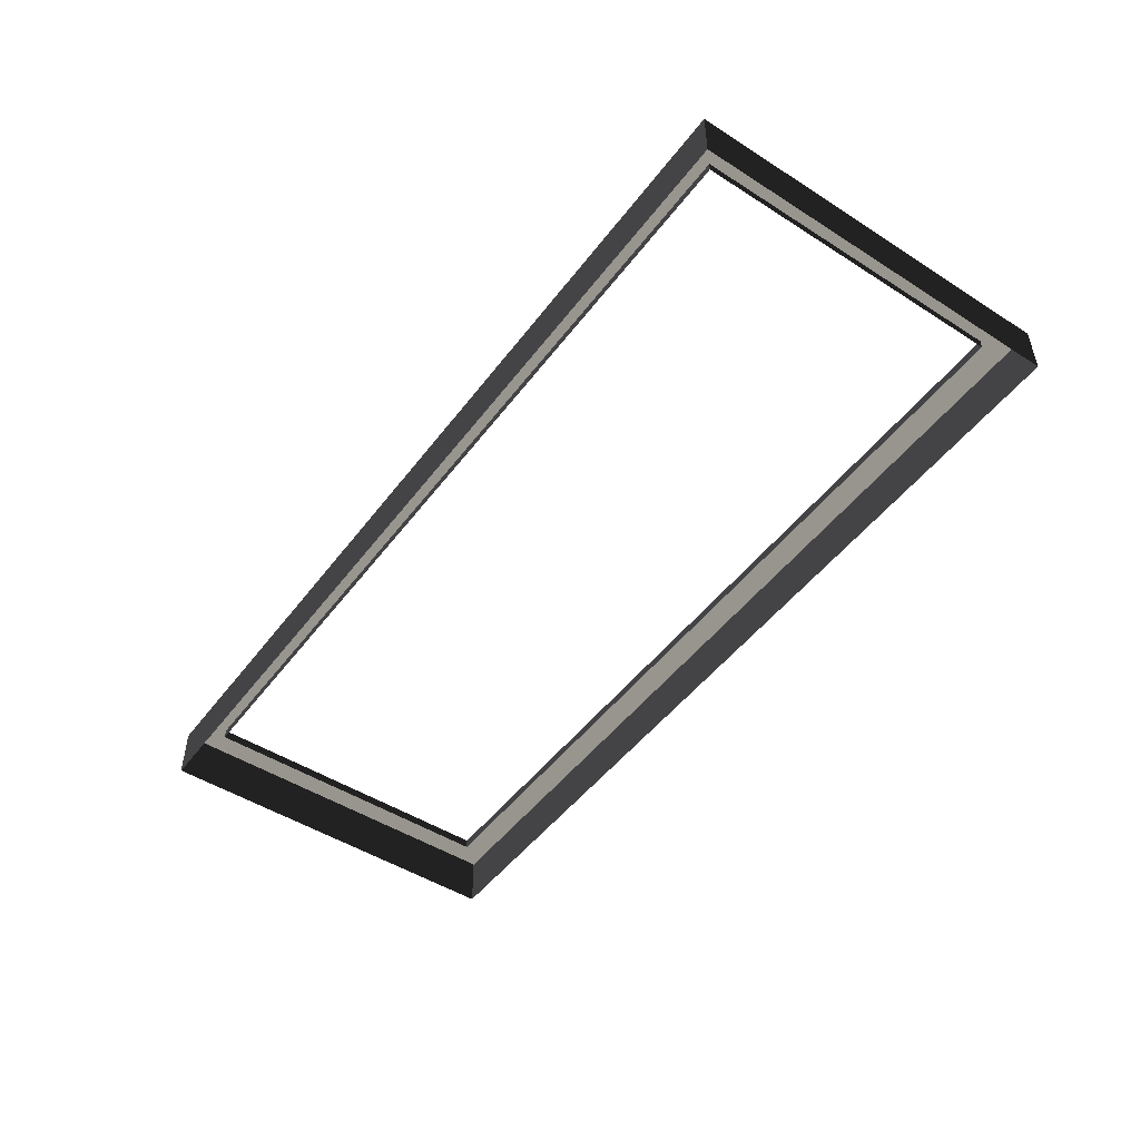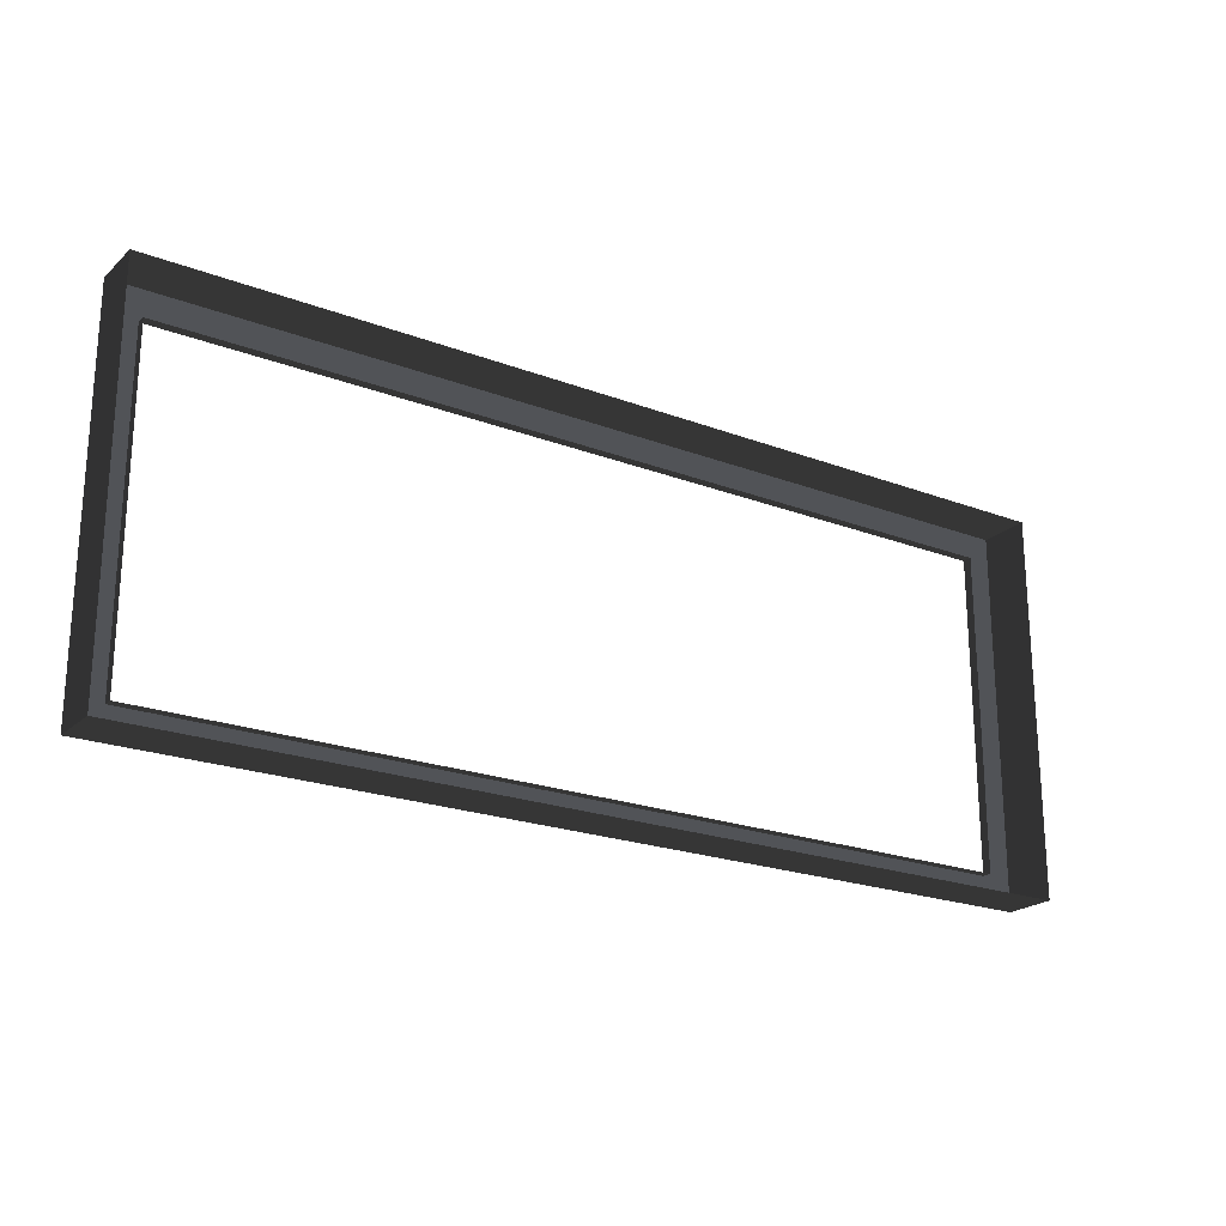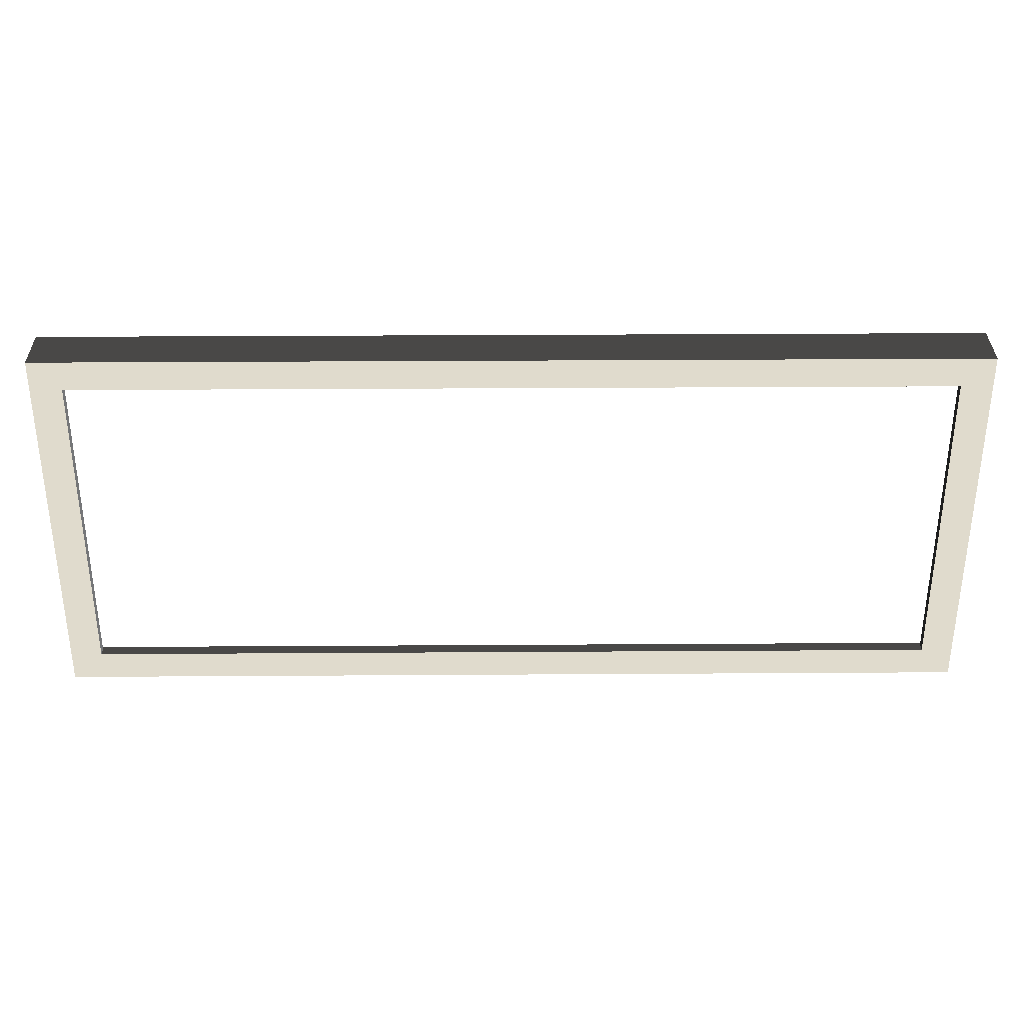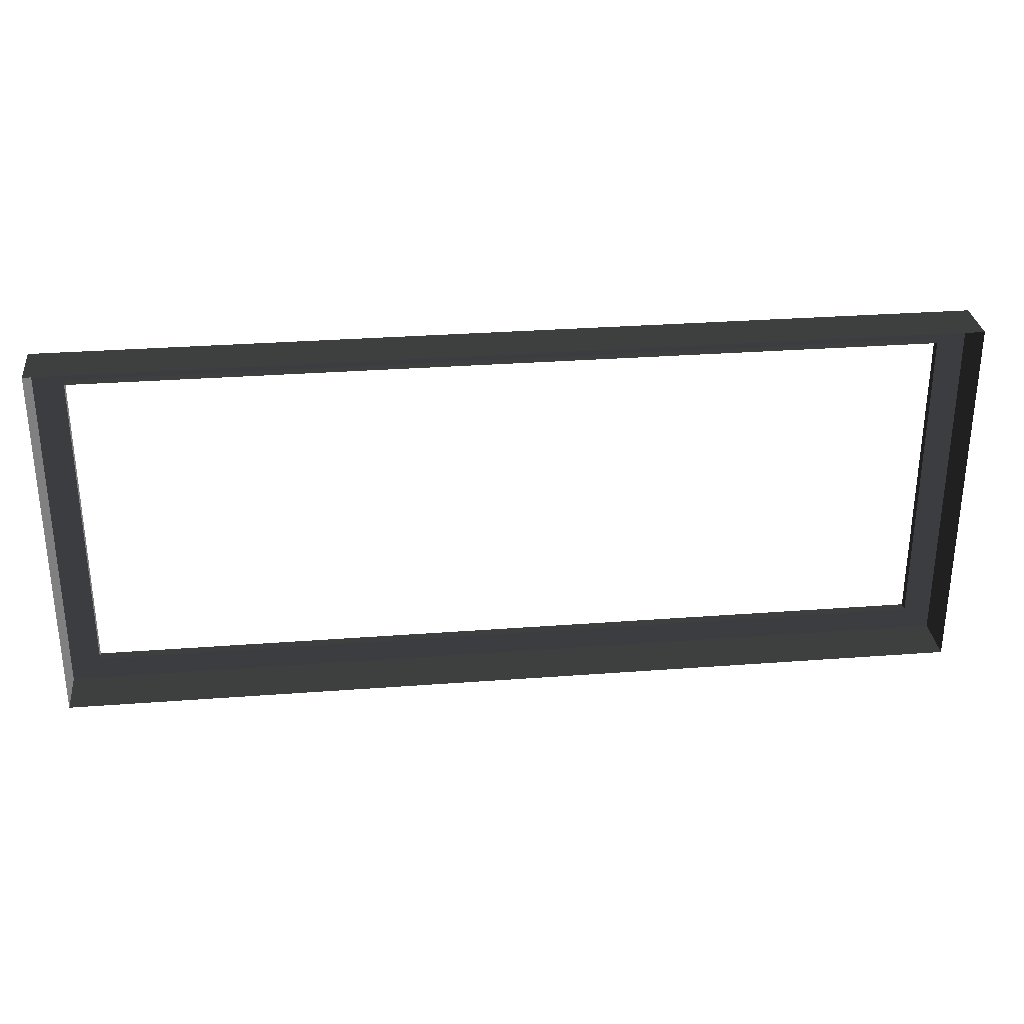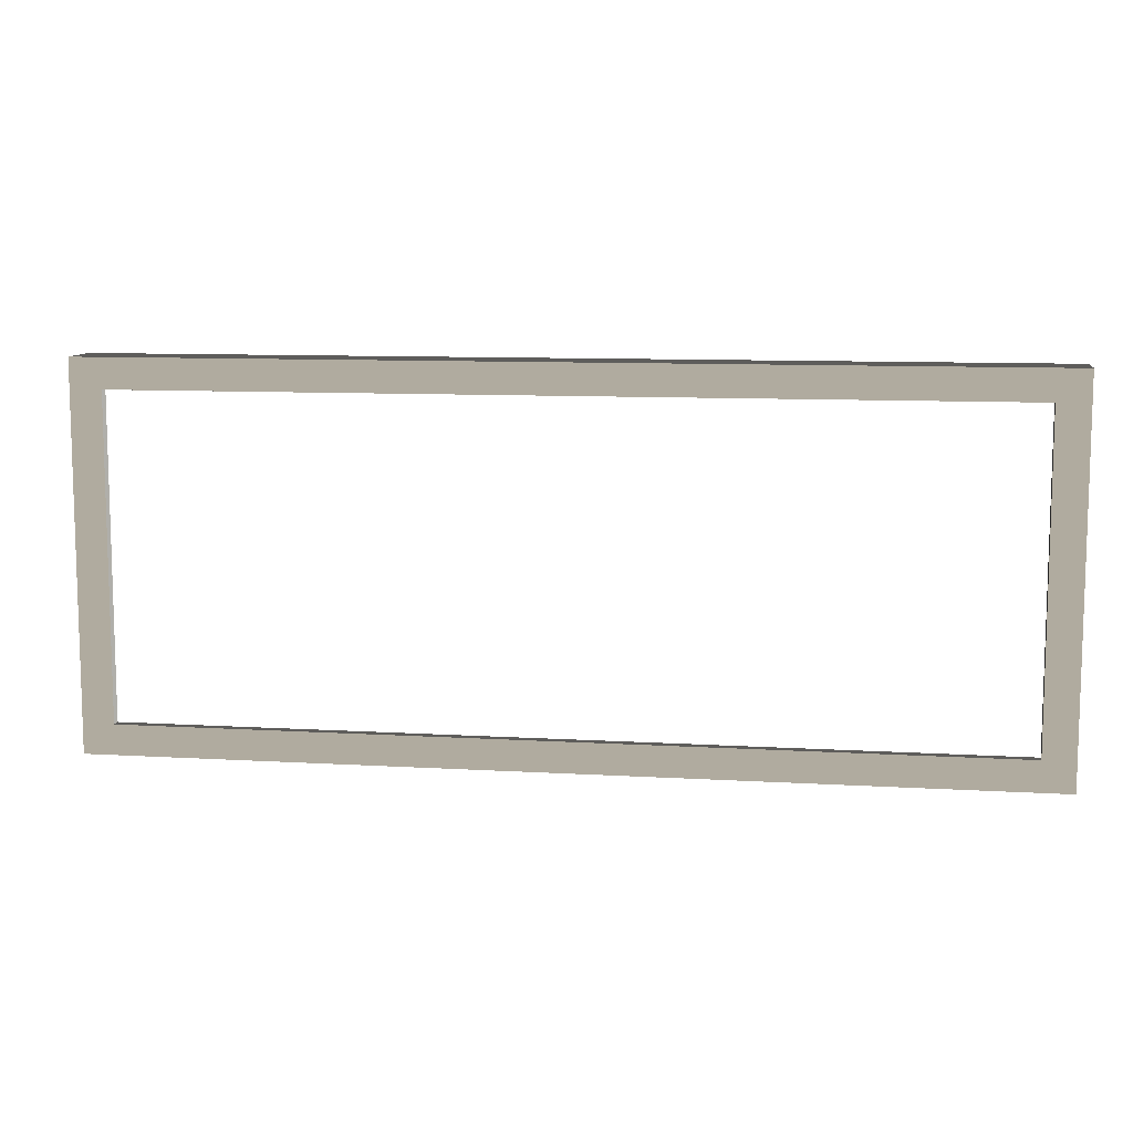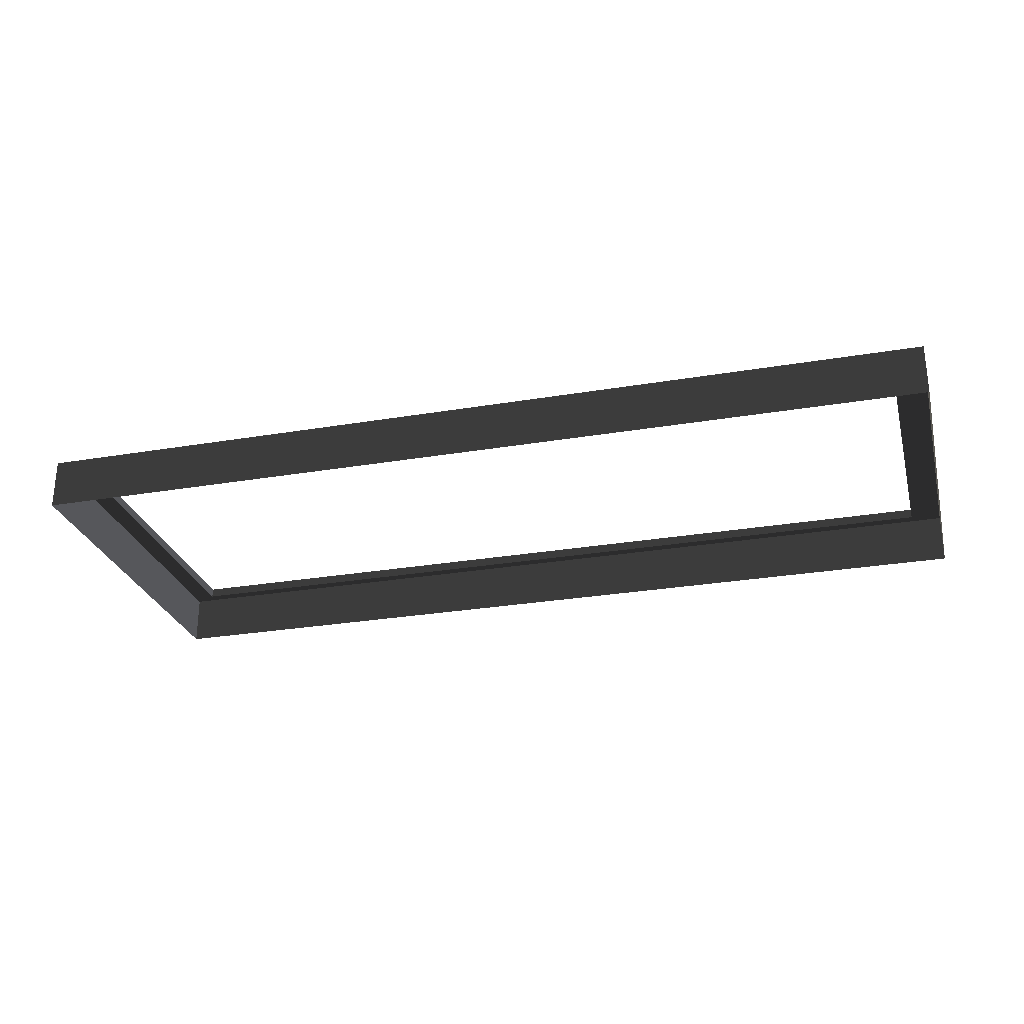
<metadata>
{"format":"obj","ext":"obj","renderer":"f3d","projection":"perspective","resolution":1024,"background":"white","views":[{"elev":-48.6,"azim":54.6,"up":"+Z"},{"elev":-21.8,"azim":146.3,"up":"+Y"},{"elev":33.3,"azim":-0.5,"up":"+Y"},{"elev":30.2,"azim":173.7,"up":"+Y"},{"elev":9.7,"azim":8.8,"up":"+Y"},{"elev":-27.3,"azim":-165.3,"up":"+Z"}]}
</metadata>
<code>
v 0.493 -0.2017 0.01636
v 0.493 -0.2017 -0.03888
v -0.493 -0.2017 -0.03888
v -0.493 -0.2017 0.01636
v -0.493 -0.2017 0.01636
v -0.493 -0.2017 -0.03888
v -0.493 0.2017 -0.03888
v -0.493 0.2017 0.01636
v -0.493 0.2017 0.01636
v -0.493 0.2017 -0.03888
v 0.493 0.2017 -0.03888
v 0.493 0.2017 0.01636
v 0.493 0.2017 0.01636
v 0.493 0.2017 -0.03888
v 0.493 -0.2017 -0.03888
v 0.493 -0.2017 0.01636
v 0.4597 0.1696 0.01636
v 0.4597 0.1696 0.006156
v -0.4597 0.1696 0.006156
v -0.4597 0.1696 0.01636
v 0.4597 -0.1696 0.01636
v 0.493 -0.2017 0.01636
v -0.493 -0.2017 0.01636
v -0.4597 -0.1696 0.01636
v -0.493 0.2017 0.01636
v -0.4597 0.1696 0.01636
v 0.493 0.2017 0.01636
v 0.4597 0.1696 0.01636
v -0.4597 -0.1696 0.01636
v -0.4597 -0.1696 0.006156
v 0.4597 -0.1696 0.006156
v 0.4597 -0.1696 0.01636
v 0.4597 -0.1696 0.01636
v 0.4597 -0.1696 0.006156
v 0.4597 0.1696 0.006156
v 0.4597 0.1696 0.01636
v -0.4597 0.1696 0.01636
v -0.4597 0.1696 0.006156
v -0.4597 -0.1696 0.006156
v -0.4597 -0.1696 0.01636
g Platform_for_grass(Clone)_35025_620
f 1 3 2
f 1 4 3
f 5 7 6
f 5 8 7
f 9 11 10
f 9 12 11
f 13 15 14
f 13 16 15
f 17 19 18
f 17 20 19
f 21 23 22
f 21 24 23
f 24 25 23
f 24 26 25
f 26 27 25
f 26 28 27
f 28 22 27
f 28 21 22
f 29 31 30
f 29 32 31
f 33 35 34
f 33 36 35
f 37 39 38
f 37 40 39

</code>
